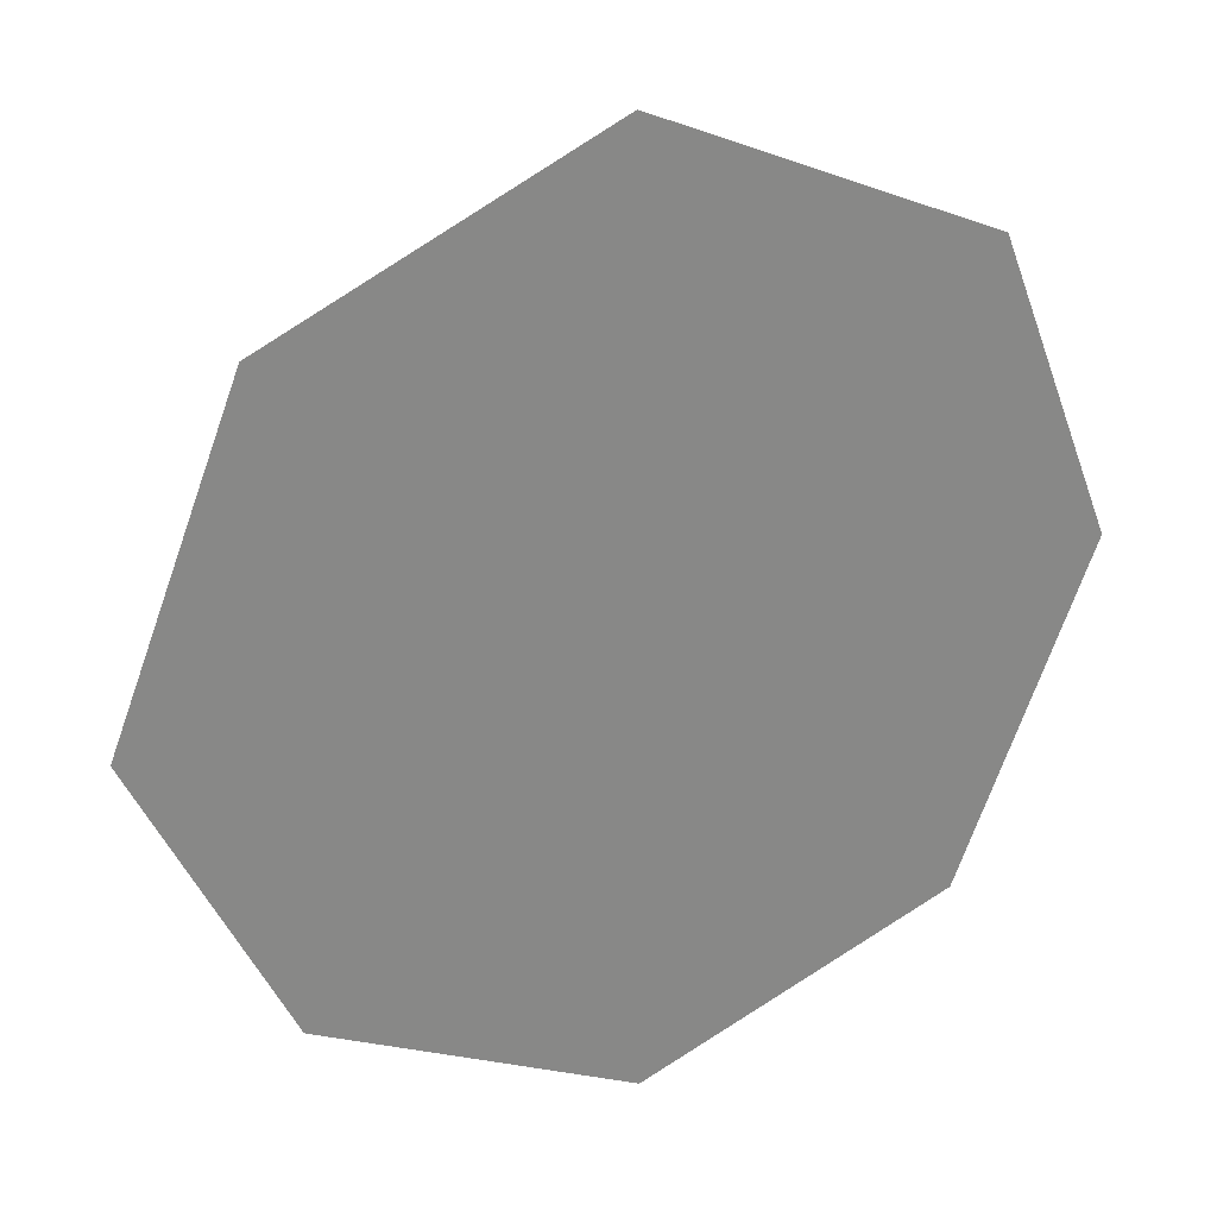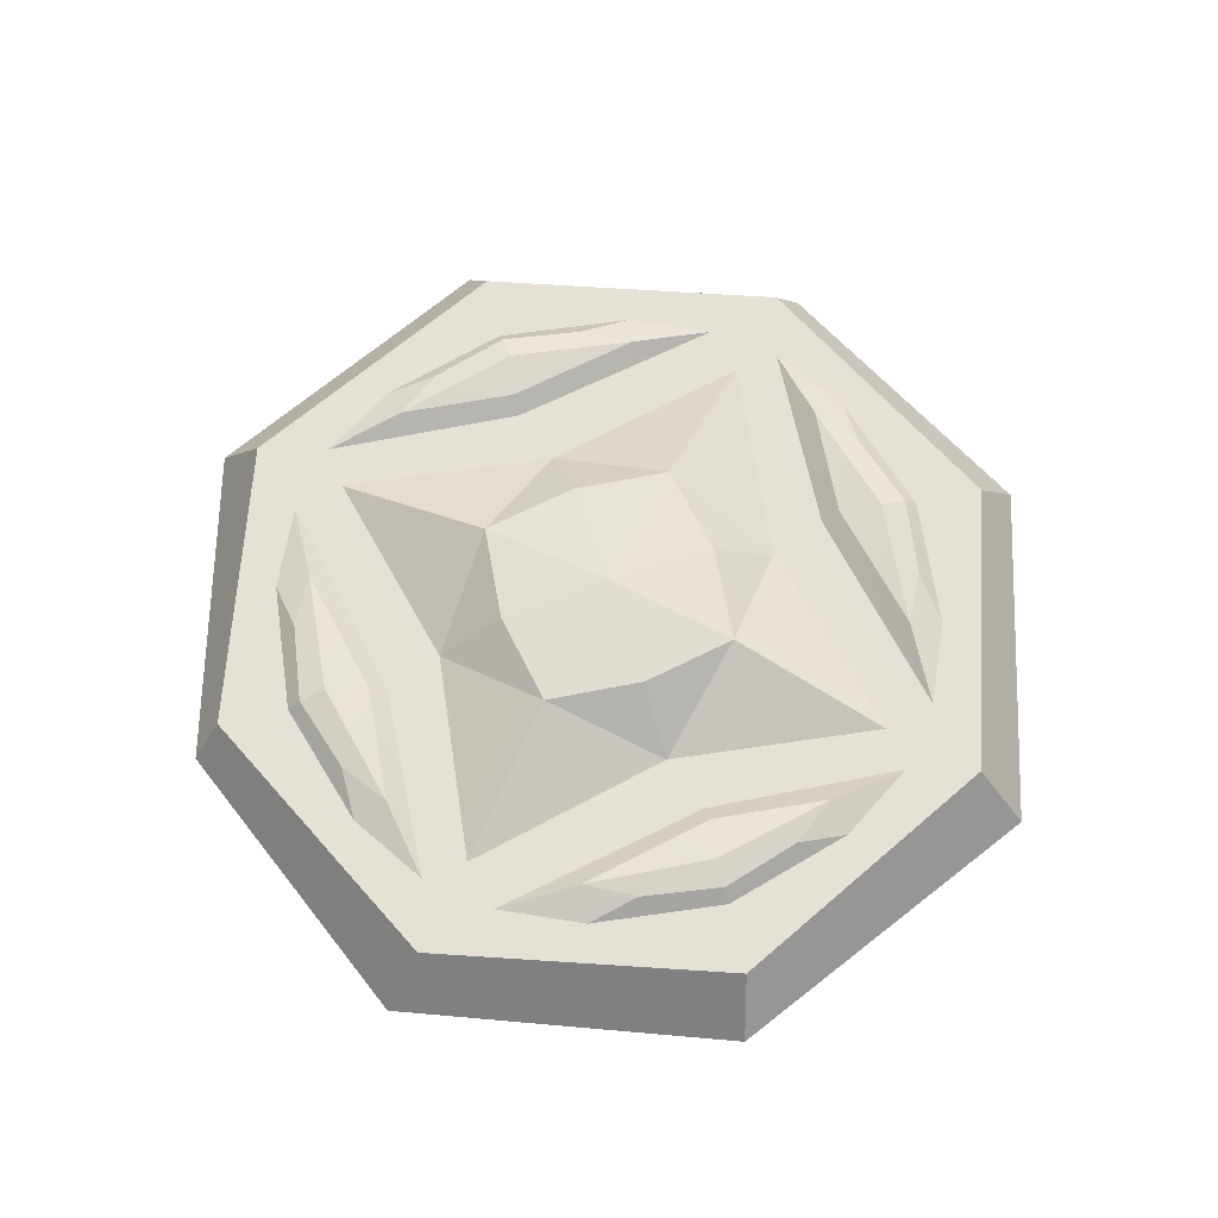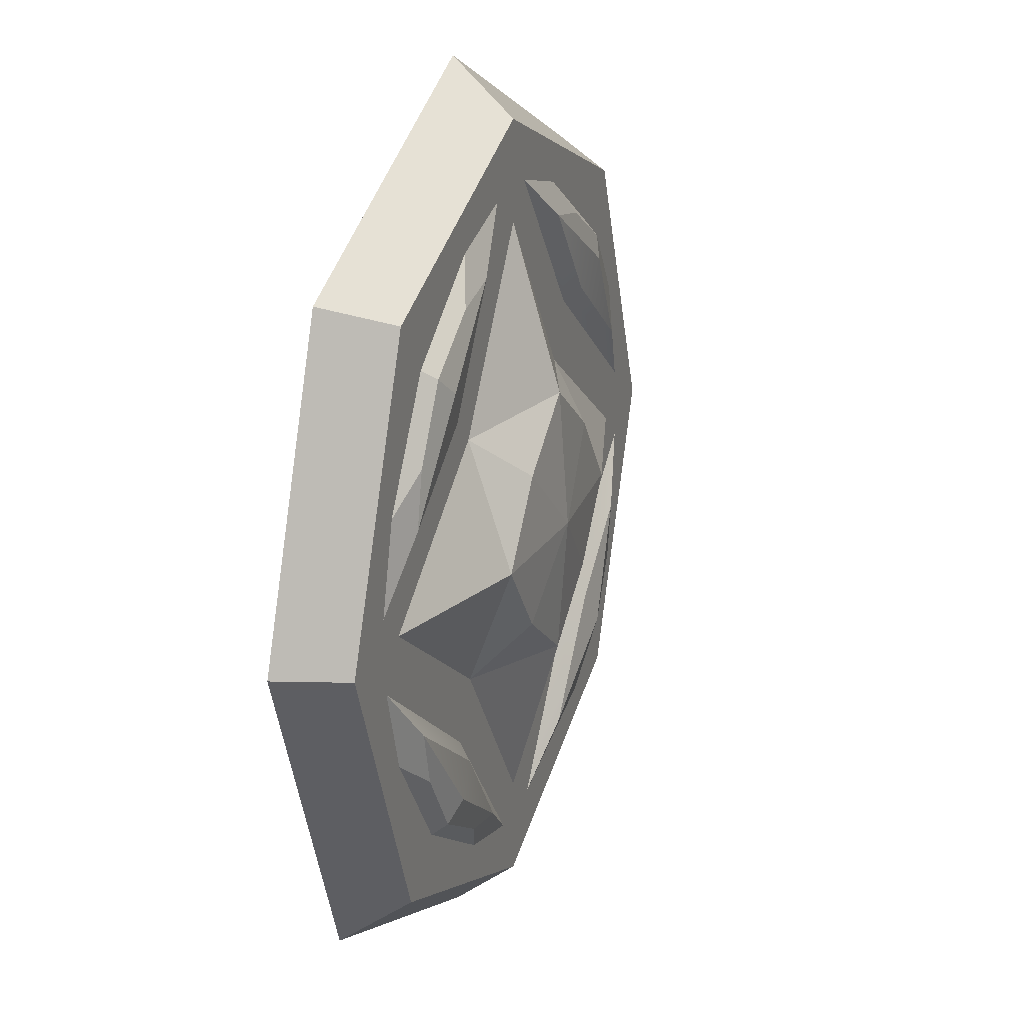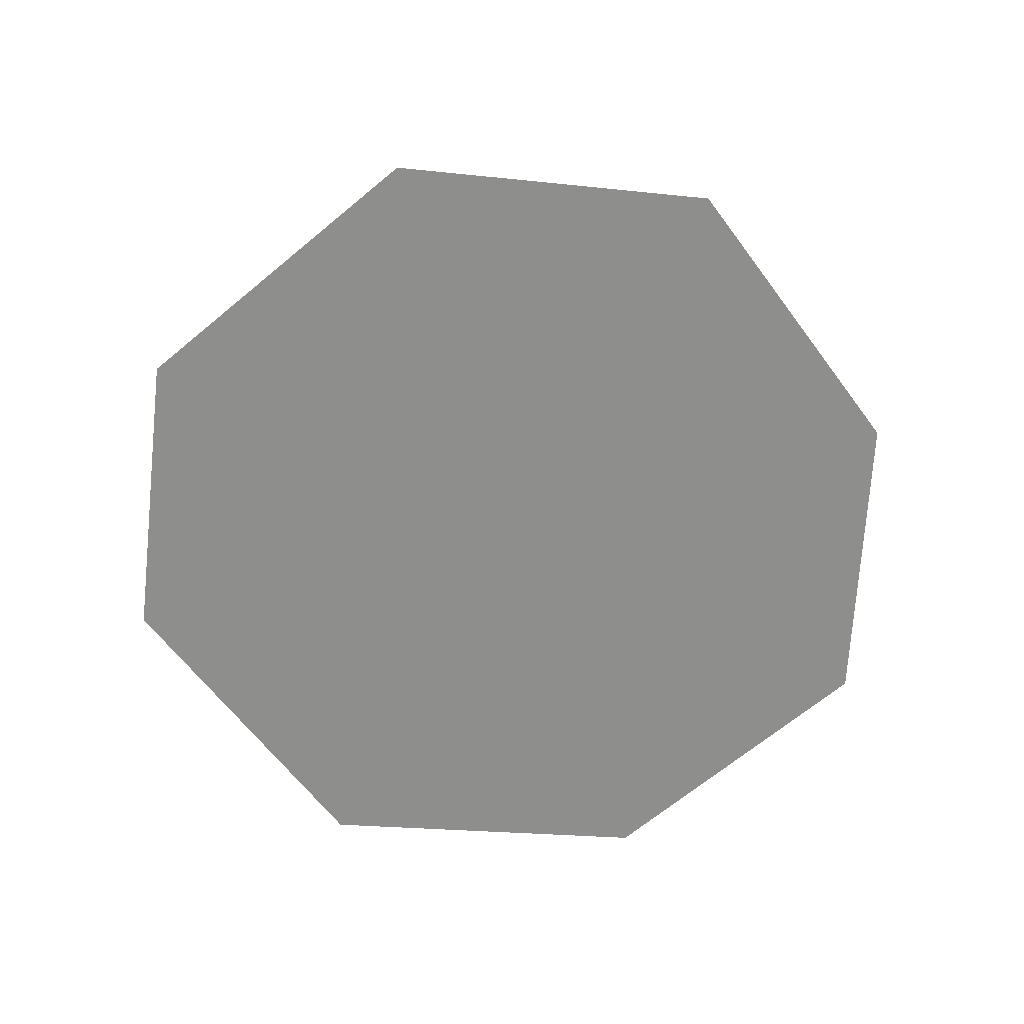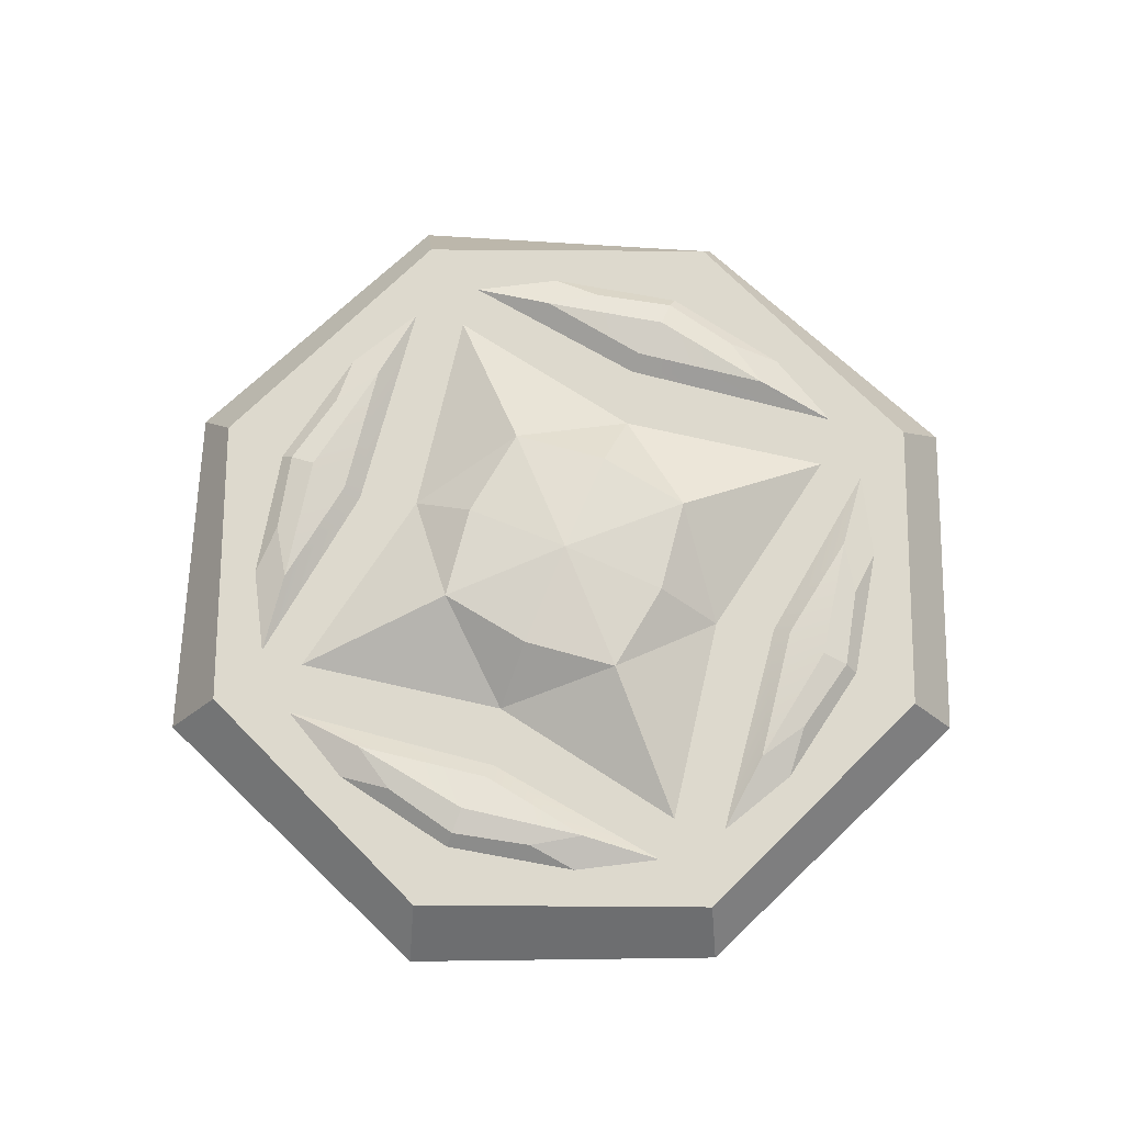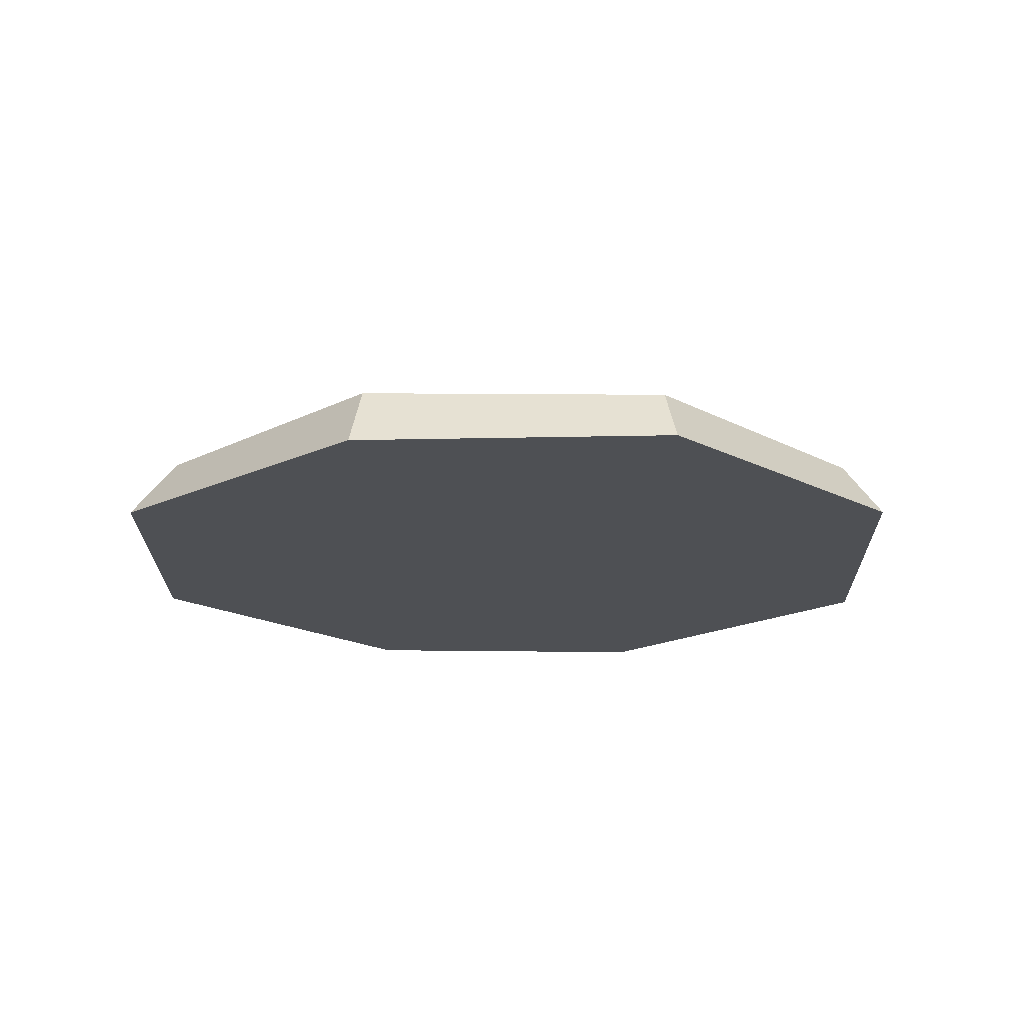
<metadata>
{"format":"obj","ext":"obj","renderer":"f3d","projection":"perspective","resolution":1024,"background":"white","views":[{"elev":27.8,"azim":-23.7,"up":"+Z"},{"elev":64.6,"azim":-63.7,"up":"+Y"},{"elev":22.2,"azim":109.8,"up":"+Z"},{"elev":-64.8,"azim":151.7,"up":"+Y"},{"elev":71.9,"azim":67.9,"up":"+Y"},{"elev":-18.6,"azim":-113.3,"up":"+Y"}]}
</metadata>
<code>
v 13.31 0 -13.78
v 0.03688 -0 -19.27
v -13.13 -0 -13.06
v -19.19 -0 -0.5018
v -13.94 -0 13.04
v -0.2409 0 19.47
v 13.96 0 13.15
v 18.93 0 0.4368
v 12.13 2.659 -12.13
v 0 2.659 -17.15
v -12.13 2.659 -12.13
v -17.15 2.659 0
v -12.13 2.659 12.13
v 0 2.659 17.15
v 12.13 2.659 12.13
v 17.15 2.659 0
v -0.3657 -0 0.2081
v 0 2.659 12.9
v -12.9 2.659 0
v 0 2.659 -12.9
v 12.9 2.659 0
v 0 4.706 -5.806
v 0 4.706 5.806
v -5.914 4.706 0
v 5.914 4.706 0
v 5.302 2.659 -5.302
v 3.368 4.706 -3.307
v -3.368 4.706 3.307
v -5.302 2.659 5.302
v -5.302 2.659 -5.302
v -3.368 4.706 -3.307
v 0 5.112 0
v 3.368 4.706 3.307
v 5.302 2.659 5.302
v -10.26 2.659 -9.826
v -13.36 2.659 -4.987
v -14.34 2.659 -1.311
v -1.882 2.659 -14.2
v -5.527 2.659 -13.08
v -9.893 3.217 -9.41
v -11.69 3.217 -6.425
v -12.17 3.217 -4.102
v -4.66 3.217 -11.87
v -6.968 3.217 -11.31
v -9.076 3.595 -8.623
v -8.14 3.293 -7.066
v -7.64 2.659 -6.53
v -9.826 2.659 10.26
v -4.987 2.659 13.36
v -1.311 2.659 14.34
v -14.2 2.659 1.882
v -13.08 2.659 5.527
v -9.41 3.217 9.893
v -6.425 3.217 11.69
v -4.102 3.217 12.17
v -11.87 3.217 4.66
v -11.31 3.217 6.968
v -8.623 3.595 9.076
v -7.066 3.293 8.14
v -6.53 2.659 7.64
v 10.26 2.659 9.826
v 13.36 2.659 4.987
v 14.34 2.659 1.311
v 1.882 2.659 14.2
v 5.527 2.659 13.08
v 9.893 3.217 9.41
v 11.69 3.217 6.425
v 12.17 3.217 4.102
v 4.66 3.217 11.87
v 6.968 3.217 11.31
v 9.076 3.595 8.623
v 8.14 3.293 7.066
v 7.64 2.659 6.53
v 9.826 2.659 -10.26
v 4.987 2.659 -13.36
v 1.311 2.659 -14.34
v 14.2 2.659 -1.882
v 13.08 2.659 -5.527
v 9.41 3.217 -9.893
v 6.425 3.217 -11.69
v 4.102 3.217 -12.17
v 11.87 3.217 -4.66
v 11.31 3.217 -6.968
v 8.623 3.595 -9.076
v 7.066 3.293 -8.14
v 6.53 2.659 -7.64
v 1e-06 2.659 0
f 1 2 10 9
f 2 3 11 10
f 3 4 12 11
f 4 5 13 12
f 5 6 14 13
f 6 7 15 14
f 7 8 16 15
f 8 1 9 16
f 6 17 8 7
f 9 10 87 16
f 1 8 17 2
f 4 17 6 5
f 2 17 4 3
f 34 21 25
f 26 25 21
f 20 30 22
f 29 18 23
f 33 25 32
f 22 26 20
f 32 27 22
f 19 29 24
f 30 19 24
f 28 32 24
f 23 33 32
f 18 34 23
f 29 23 28
f 24 29 28
f 30 24 31
f 22 30 31
f 22 27 26
f 27 25 26
f 34 25 33
f 23 34 33
f 32 22 31
f 23 32 28
f 32 25 27
f 24 32 31
f 41 40 35 36
f 42 41 36 37
f 43 46 47 38
f 44 43 38 39
f 40 44 39 35
f 45 40 41 42
f 45 46 43
f 45 43 44 40
f 42 46 45
f 47 46 42 37
f 54 53 48 49
f 55 54 49 50
f 56 59 60 51
f 57 56 51 52
f 53 57 52 48
f 58 53 54 55
f 58 59 56
f 58 56 57 53
f 55 59 58
f 60 59 55 50
f 67 66 61 62
f 68 67 62 63
f 69 72 73 64
f 70 69 64 65
f 66 70 65 61
f 71 66 67 68
f 71 72 69
f 71 69 70 66
f 68 72 71
f 73 72 68 63
f 80 79 74 75
f 81 80 75 76
f 82 85 86 77
f 83 82 77 78
f 79 83 78 74
f 84 79 80 81
f 84 85 82
f 84 82 83 79
f 81 85 84
f 86 85 81 76
f 16 87 14 15
f 87 10 11 12
f 14 87 12 13

</code>
